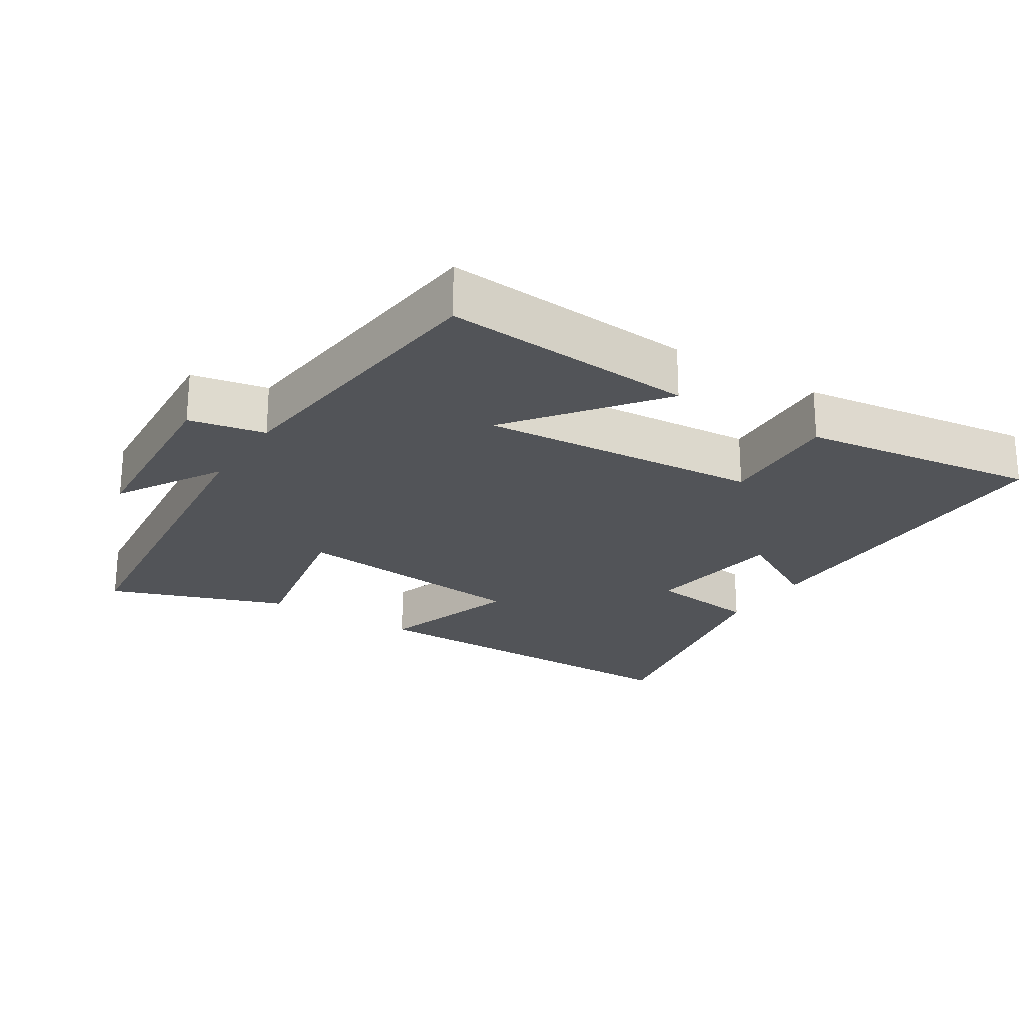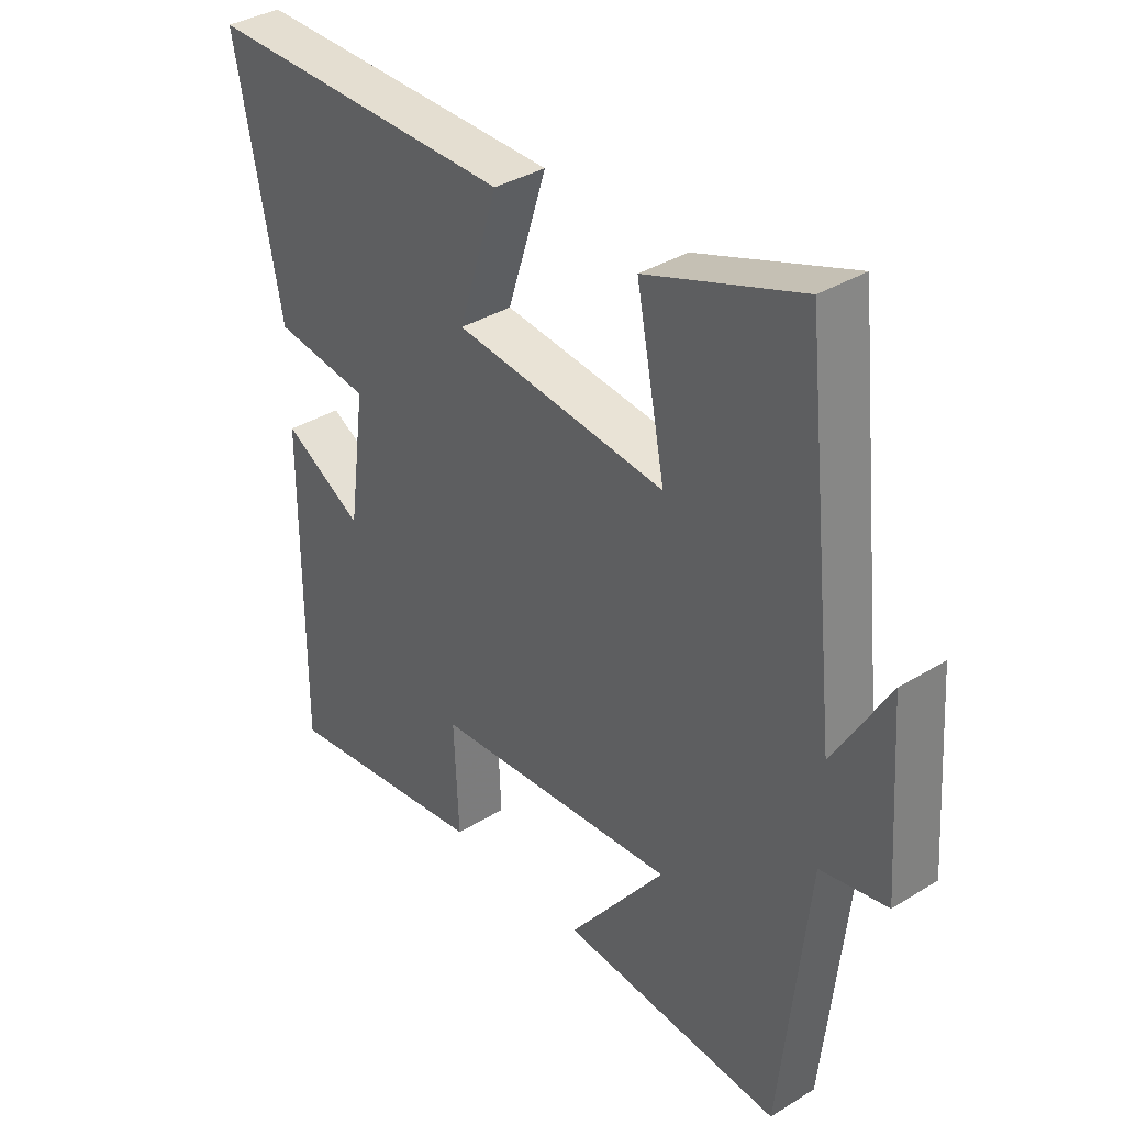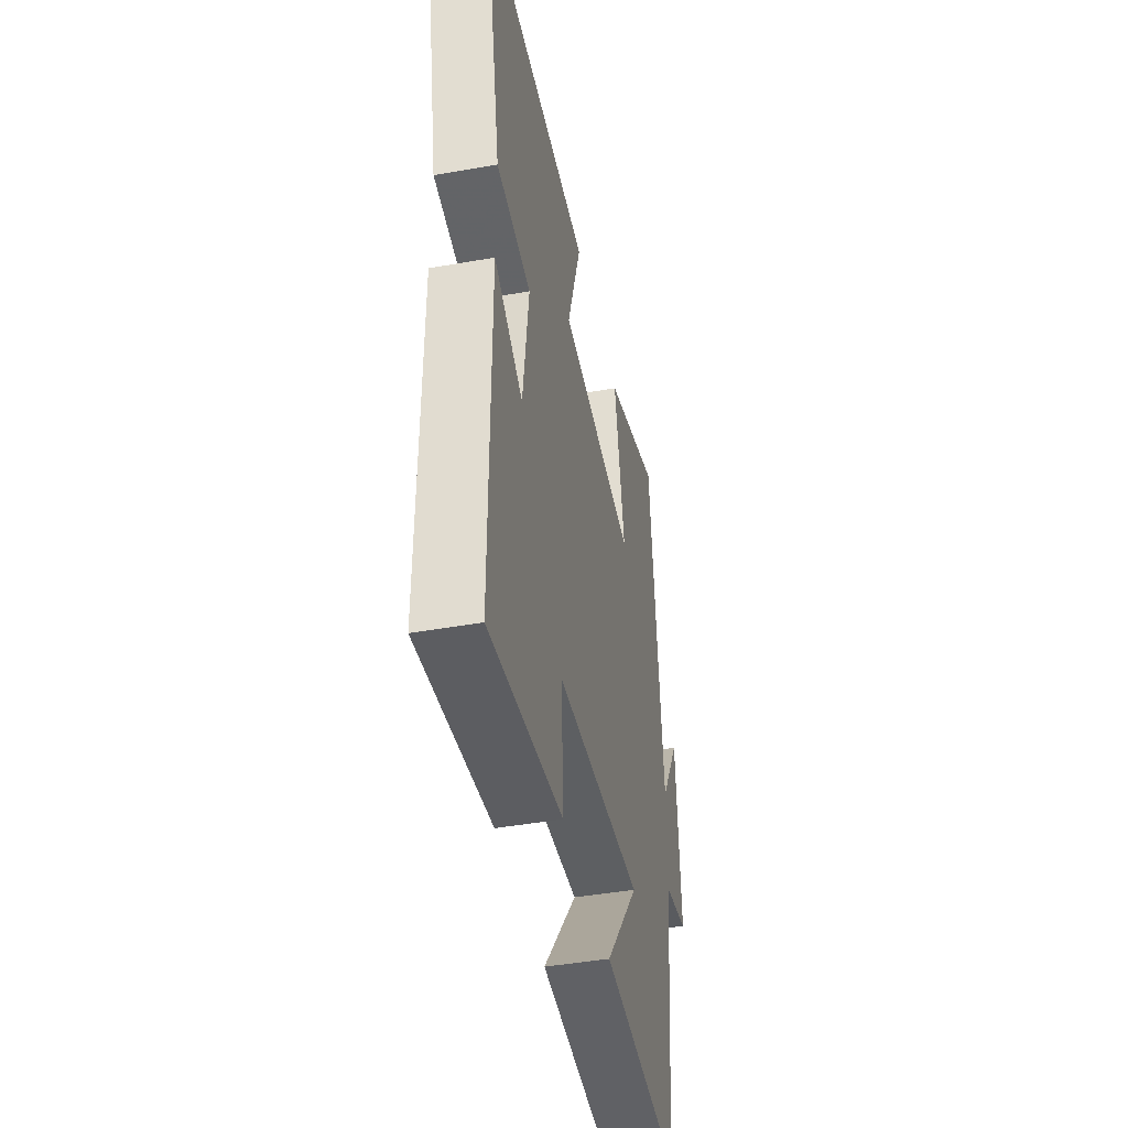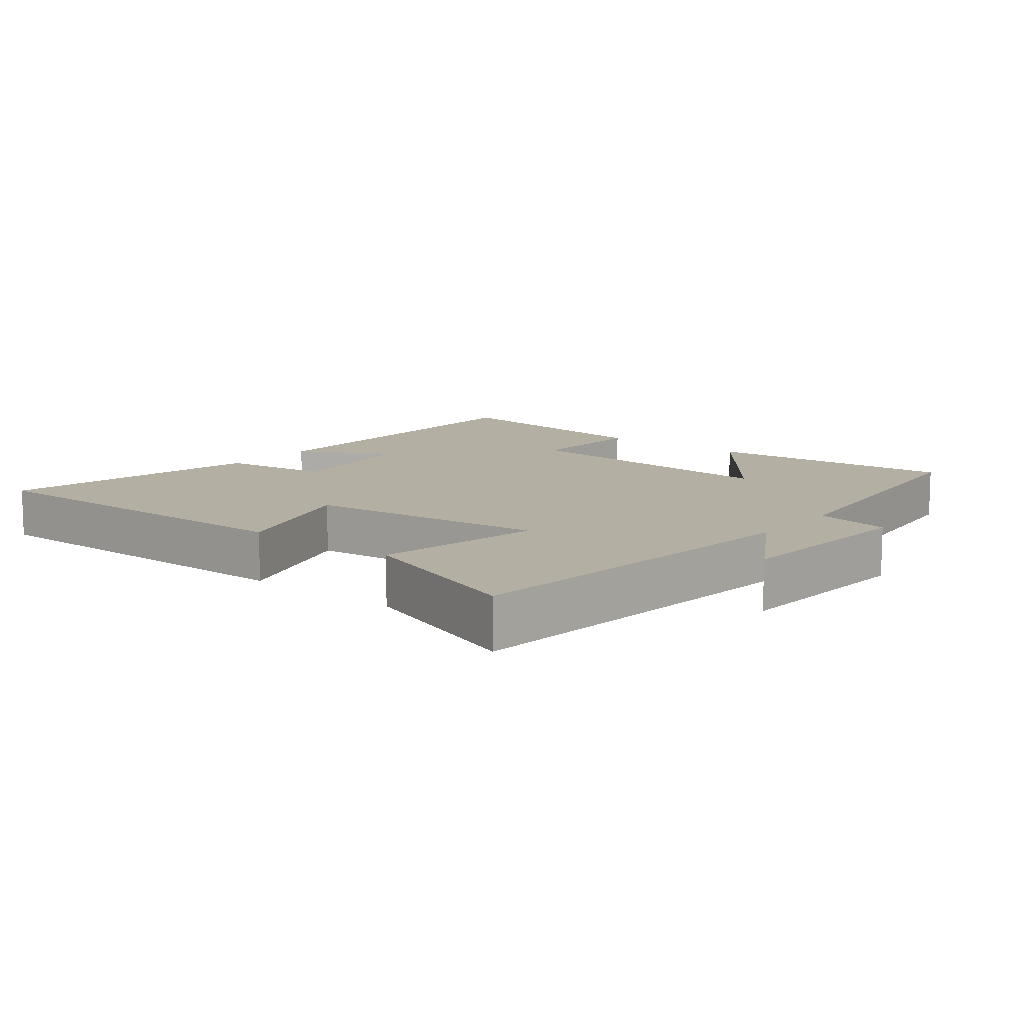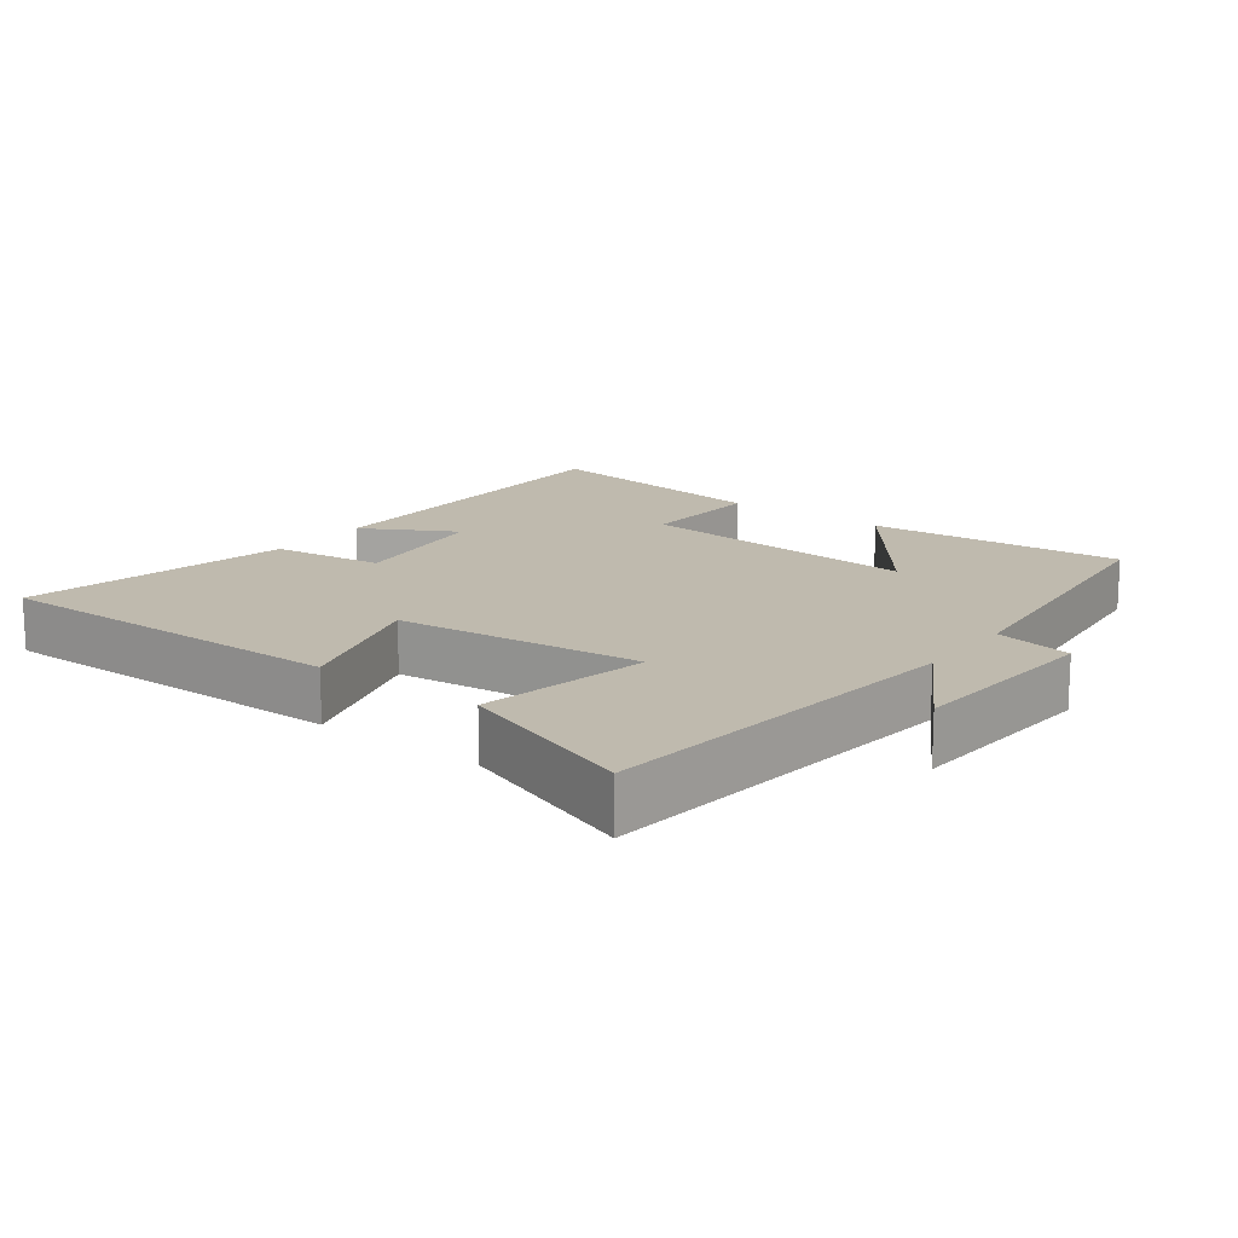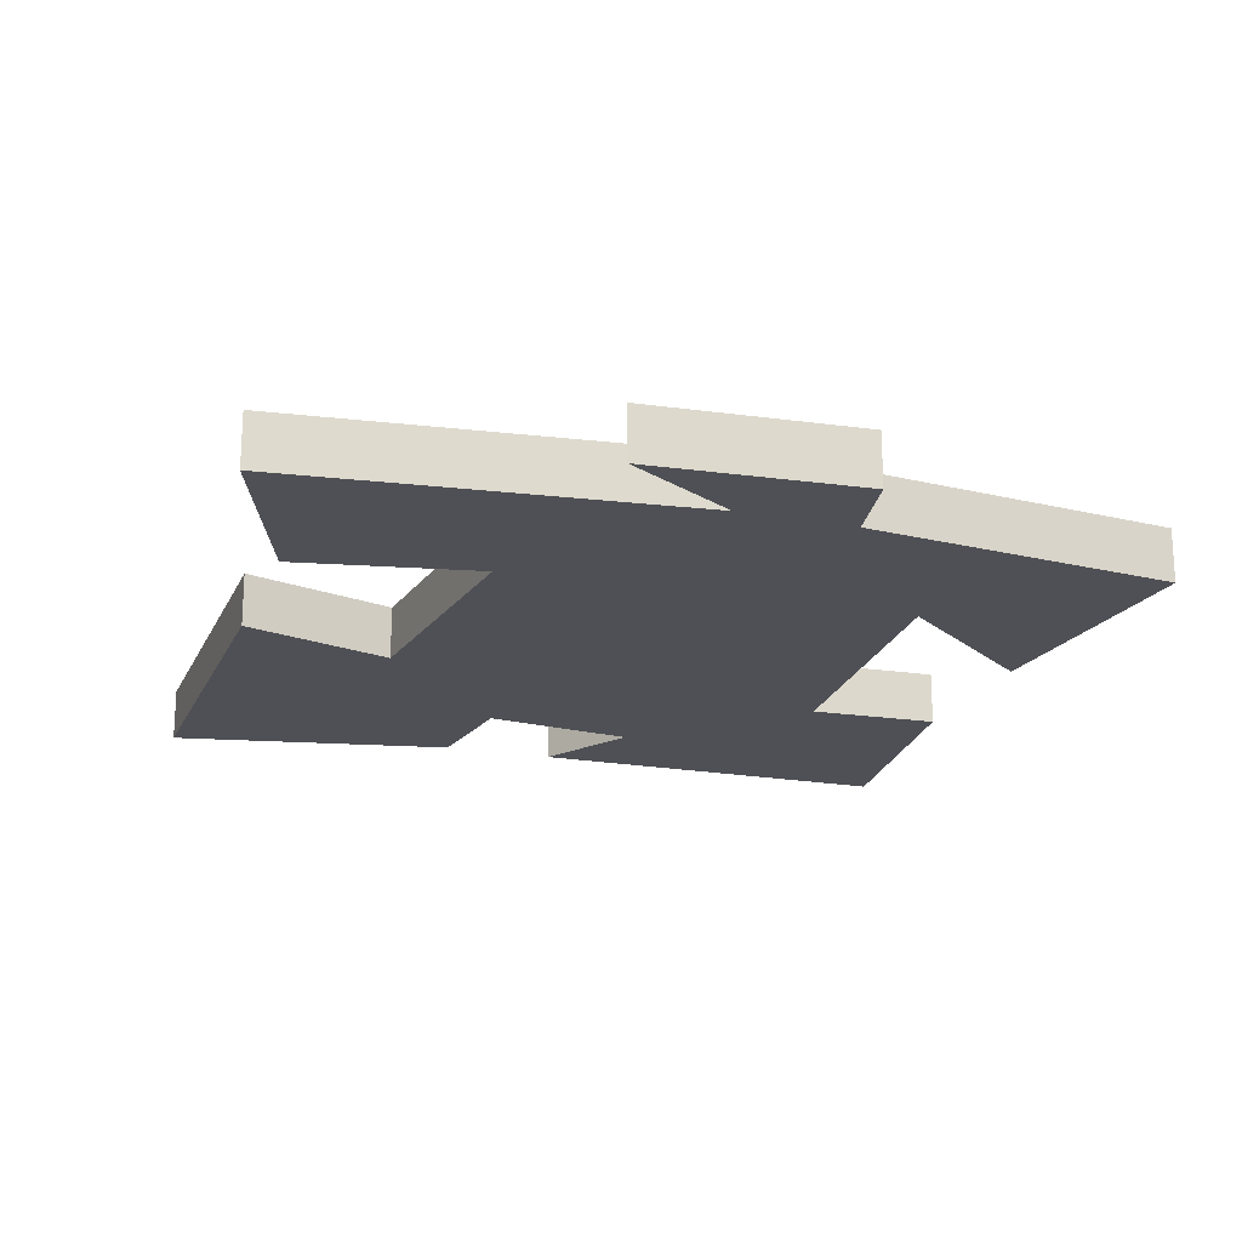
<metadata>
{"format":"obj","ext":"obj","renderer":"f3d","projection":"perspective","resolution":1024,"background":"white","views":[{"elev":-23.2,"azim":147.6,"up":"+Y"},{"elev":36.0,"azim":51.0,"up":"+Z"},{"elev":-44.0,"azim":-78.3,"up":"+Z"},{"elev":11.1,"azim":38.6,"up":"+Y"},{"elev":15.5,"azim":37.1,"up":"+Y"},{"elev":-19.3,"azim":71.4,"up":"+Y"}]}
</metadata>
<code>
v -0.577 0.07 0.504
v -0.057 0.07 0.5
v -0.123 0.07 0.293
v 0.231 0.07 0.255
v 0.183 0.07 0.5
v 0.442 0.07 0.593
v 0.5 0.07 0.055
v 0.591 0.07 0.209
v 0.611 0.07 -0.077
v 0.5 0.07 -0.099
v 0.454 0.07 -0.529
v 0.084 0.07 -0.5
v 0.246 0.07 -0.289
v -0.164 0.07 -0.321
v -0.156 0.07 -0.5
v -0.502 0.07 -0.547
v -0.5 0.07 -0.037
v -0.367 0.07 -0.112
v -0.339 0.07 0.096
v -0.5 0.07 0.117
v -0.577 0 0.504
v -0.057 0 0.5
v -0.123 0 0.293
v 0.231 0 0.255
v 0.183 0 0.5
v 0.442 0 0.593
v 0.5 0 0.055
v 0.591 0 0.209
v 0.611 0 -0.077
v 0.5 0 -0.099
v 0.454 0 -0.529
v 0.084 0 -0.5
v 0.246 0 -0.289
v -0.164 0 -0.321
v -0.156 0 -0.5
v -0.502 0 -0.547
v -0.5 0 -0.037
v -0.367 0 -0.112
v -0.339 0 0.096
v -0.5 0 0.117
f 19 20 1 2
f 18 19 2 3
f 15 16 17 18
f 14 15 18
f 13 14 18 3
f 10 11 12 13
f 10 13 3 4
f 7 8 9 10
f 6 7 10
f 4 5 6 10
f 22 21 40 39
f 23 22 39 38
f 38 37 36 35
f 38 35 34
f 23 38 34 33
f 33 32 31 30
f 24 23 33 30
f 30 29 28 27
f 30 27 26
f 30 26 25 24
f 1 21 22 2
f 2 22 23 3
f 3 23 24 4
f 4 24 25 5
f 5 25 26 6
f 6 26 27 7
f 7 27 28 8
f 8 28 29 9
f 9 29 30 10
f 10 30 31 11
f 11 31 32 12
f 12 32 33 13
f 13 33 34 14
f 14 34 35 15
f 15 35 36 16
f 16 36 37 17
f 17 37 38 18
f 18 38 39 19
f 19 39 40 20
f 20 40 21 1

</code>
